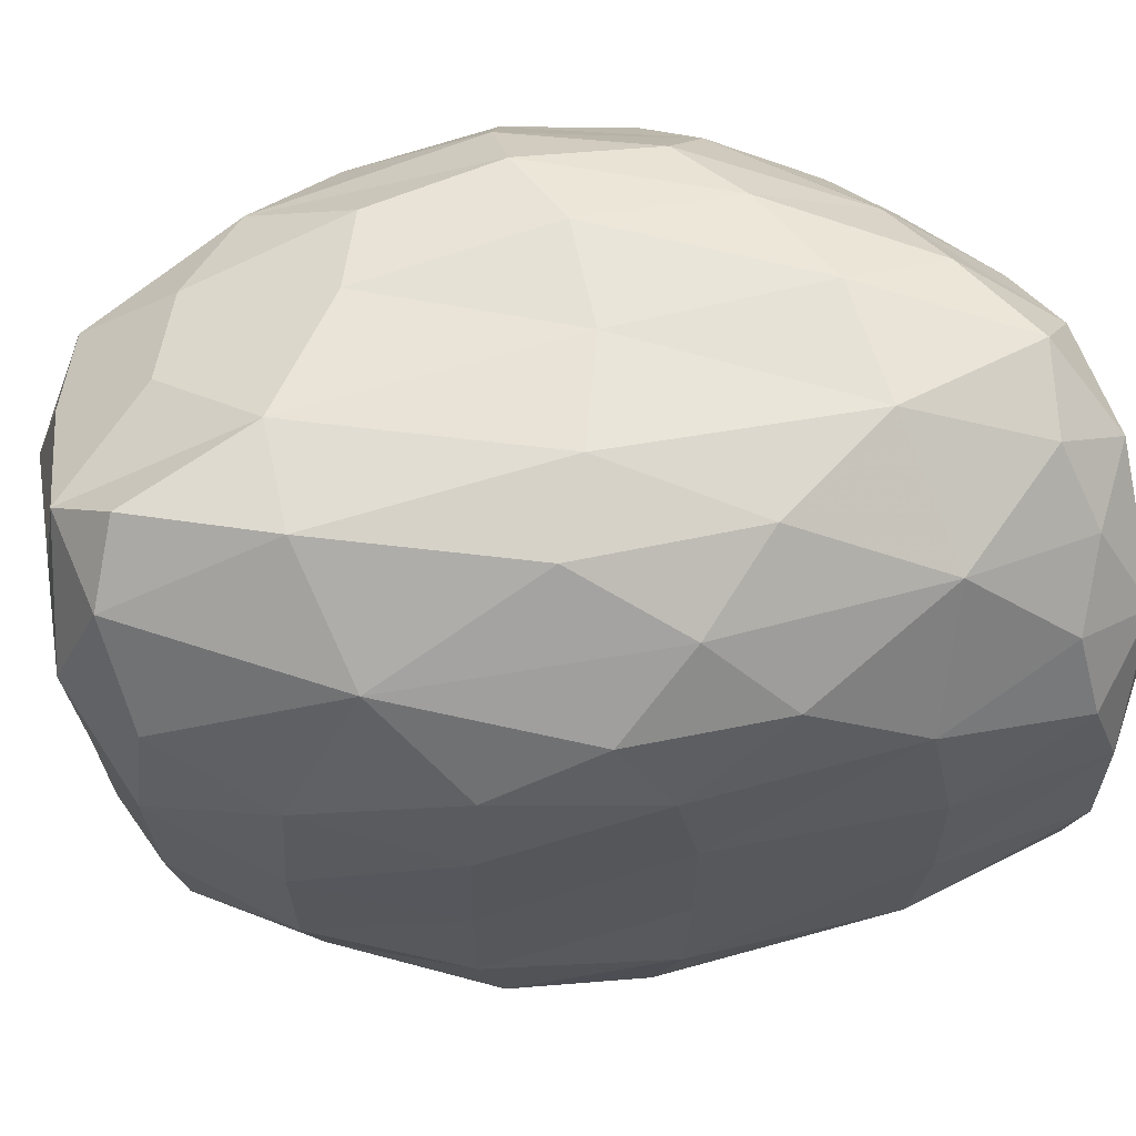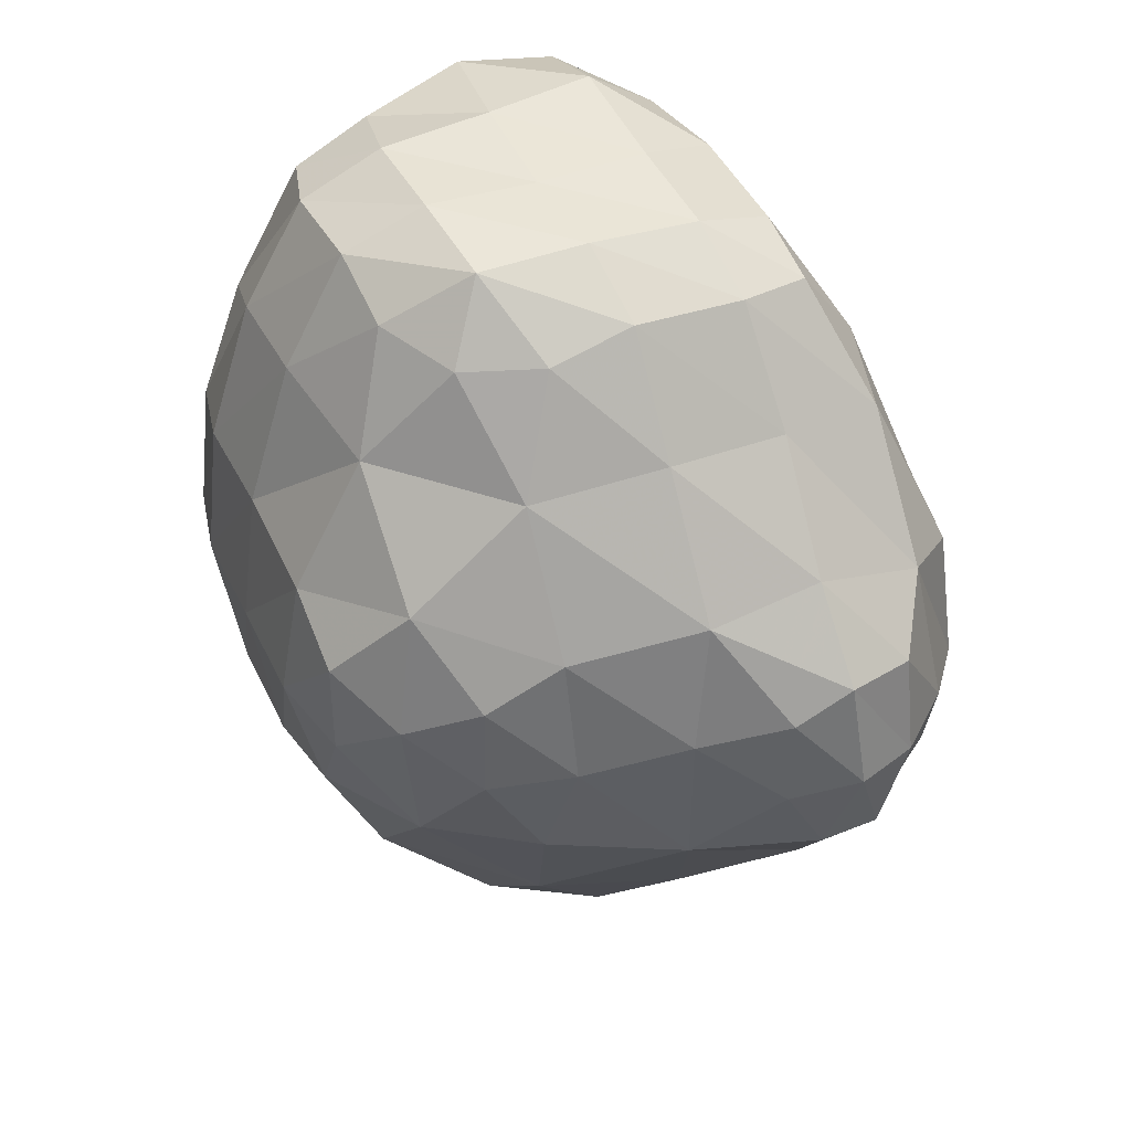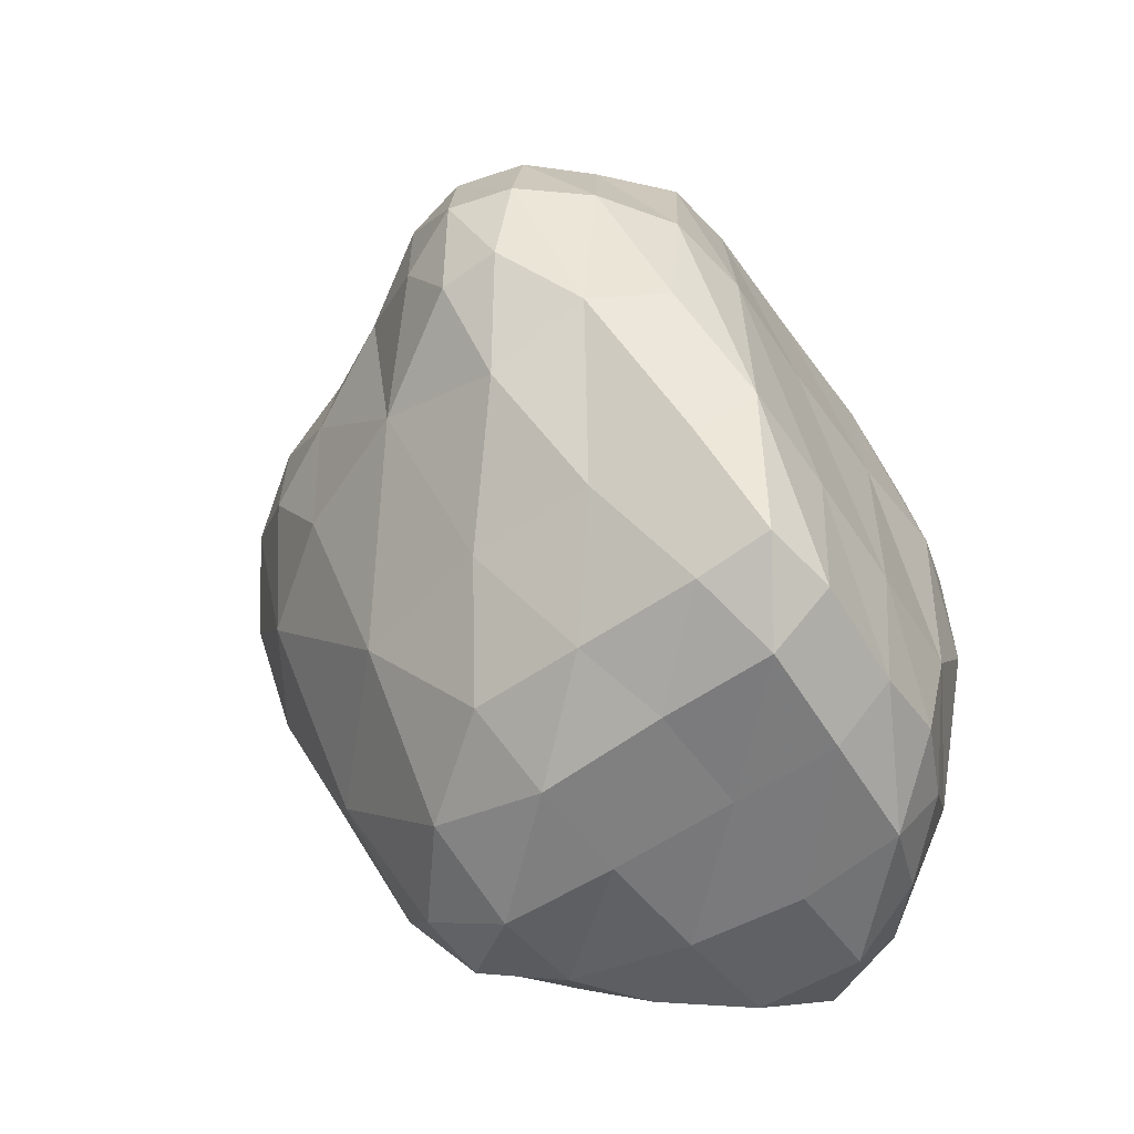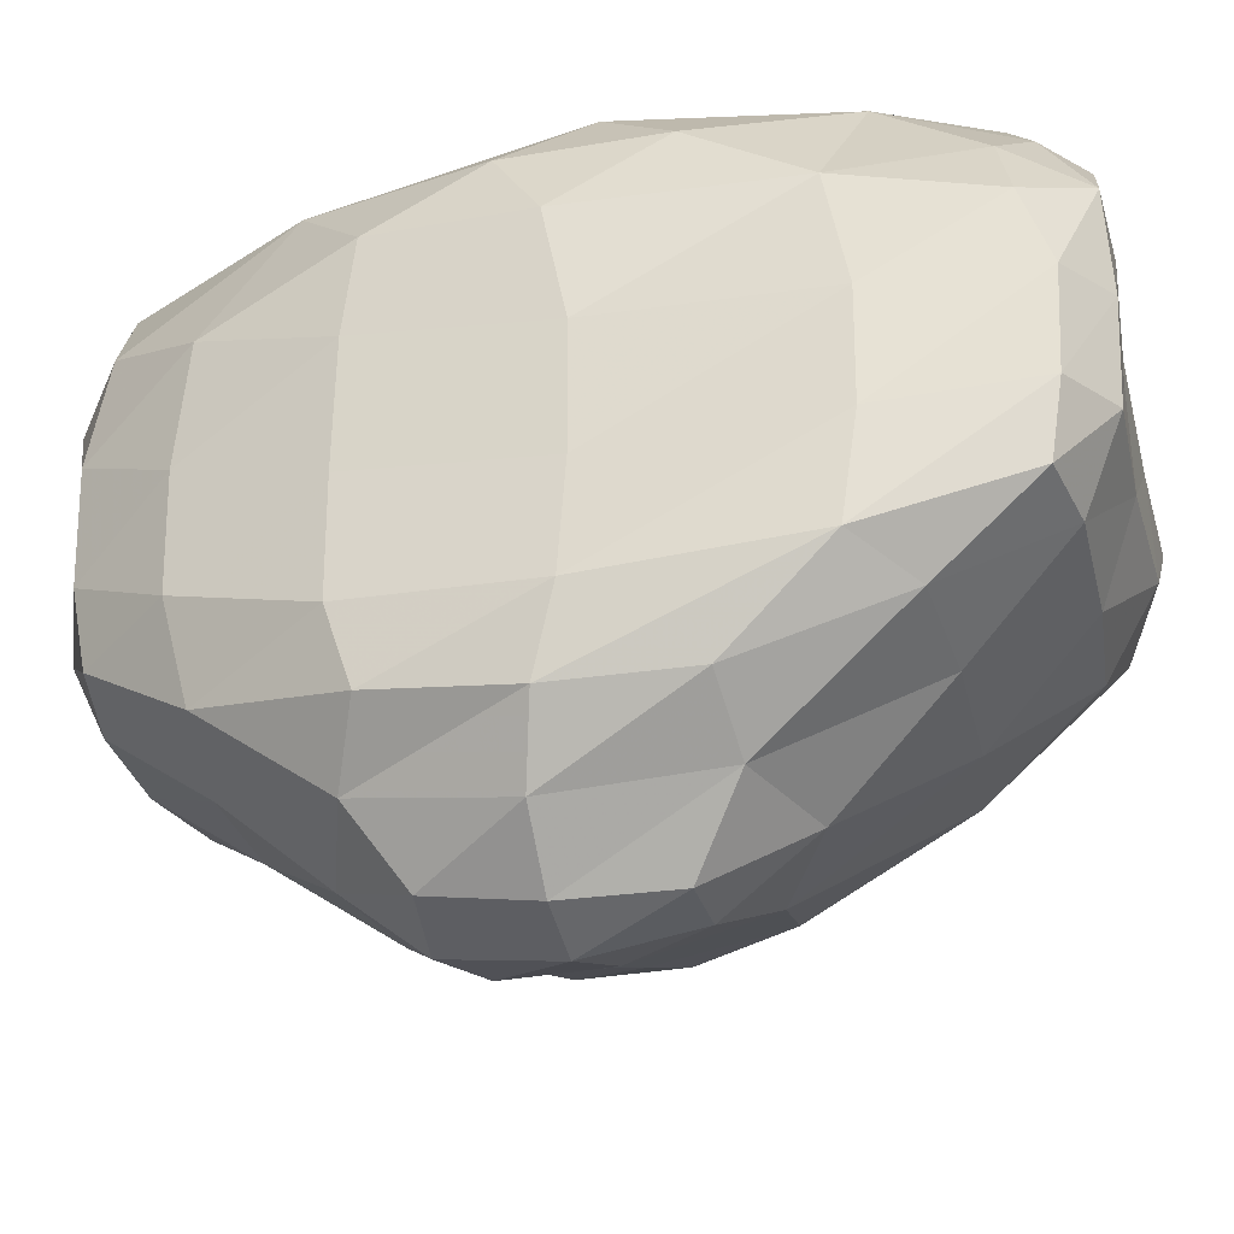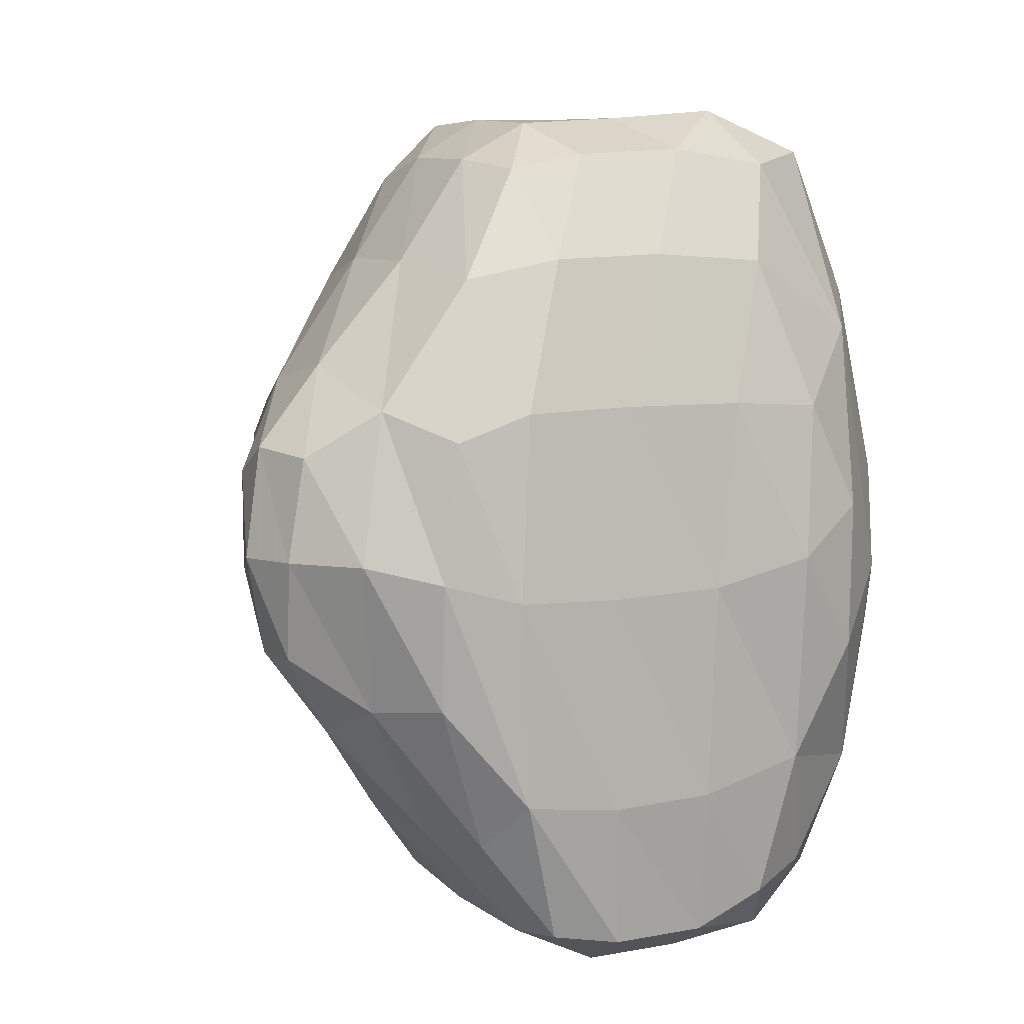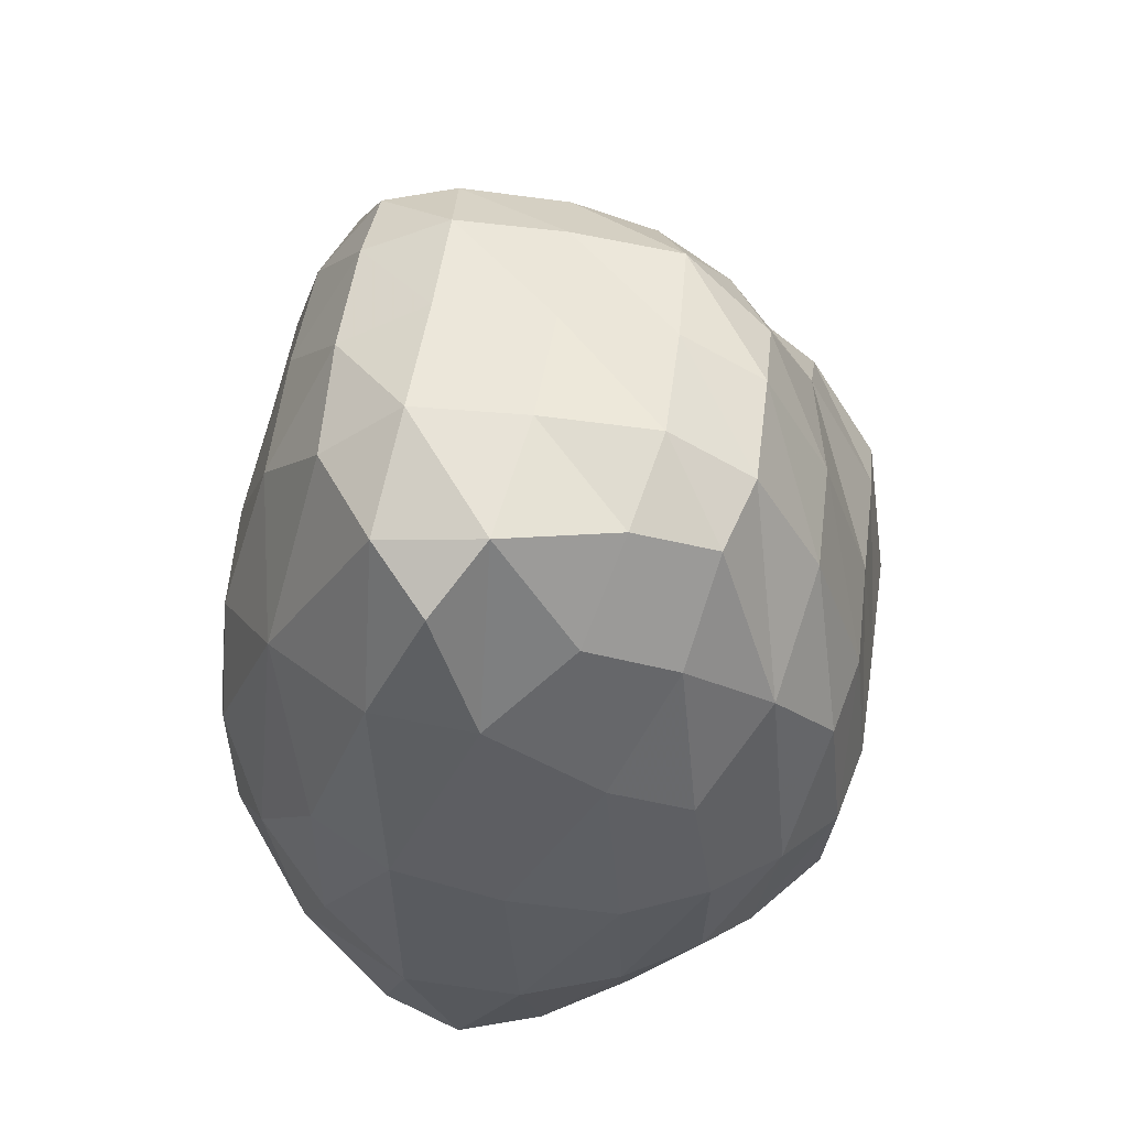
<metadata>
{"format":"obj","ext":"obj","renderer":"f3d","projection":"perspective","resolution":1024,"background":"white","views":[{"elev":61.5,"azim":77.8,"up":"+Y"},{"elev":43.5,"azim":-24.4,"up":"+Z"},{"elev":-59.4,"azim":35.0,"up":"+Z"},{"elev":-33.5,"azim":104.2,"up":"+Y"},{"elev":8.6,"azim":59.6,"up":"+Z"},{"elev":53.2,"azim":-171.6,"up":"+Z"}]}
</metadata>
<code>
v 87.12 81.15 20.9
v 82.89 83.56 9.934
v 82.9 84.59 9.951
v 88.05 85.75 20.83
v 83.92 82.32 9.799
v 84 83.72 9.265
v 83.94 85.2 9.697
v 84.52 86.29 9.94
v 85.28 81.29 9.99
v 85.52 82.36 9.287
v 85.57 83.81 9.305
v 85.65 85.41 9.394
v 85.7 86.94 9.648
v 86.34 87.8 10.18
v 86.85 81.21 9.845
v 87.28 82.32 9.34
v 87.31 83.83 9.335
v 87.24 85.52 9.279
v 87.24 86.85 9.415
v 86.37 87.81 20.62
v 88.53 81.21 9.821
v 88.86 82.3 9.3
v 88.8 83.8 9.232
v 88.69 85.38 9.302
v 88.24 86.59 9.964
v 89.56 81.25 10
v 89.74 82.2 9.821
v 89.66 83.67 9.751
v 89.6 84.8 10.13
v 88.14 84.18 21.05
v 81.38 82.02 13.78
v 81.27 83.49 13.41
v 81.29 85.11 13.38
v 81.41 86.19 13.69
v 88.16 82.5 20.97
v 82.27 80.67 13.72
v 82.3 82.43 11.57
v 81.98 84.27 11.33
v 82.27 85.65 11.5
v 82.26 86.92 13.09
v 82.89 87.75 13.68
v 83.67 79.65 13.76
v 84.02 80.64 11.59
v 88.11 81.39 20.77
v 83.36 86.26 10.95
v 83.95 87.27 11.39
v 83.94 88.05 13.01
v 87.01 82.23 21.42
v 85.49 78.89 13.57
v 86.03 80.15 11.29
v 85.1 87.76 10.93
v 85.34 88.17 12.3
v 87.03 77.97 14.02
v 87.2 78.84 12.8
v 87.77 80.13 11.26
v 87.49 87.46 10.33
v 87.01 88.08 12.14
v 87.85 77.97 14.05
v 88.59 78.87 13.35
v 89.2 80.27 11.37
v 89.12 85.84 10.34
v 88.69 87.04 11.73
v 88.07 87.93 13.7
v 89.51 79.49 13.46
v 89.92 80.61 12.06
v 89.95 82.03 11.84
v 89.9 83.62 11.83
v 89.75 85.31 12.14
v 89.61 86.38 13.73
v 81.34 81.21 15.23
v 81.02 82.32 15.46
v 81.03 83.89 15.45
v 81.04 85.44 15.42
v 81.29 86.53 15.38
v 82.86 79.71 15.19
v 81.96 80.33 16.05
v 81.96 87.34 15.59
v 82.82 87.98 15.55
v 83.97 79.2 15.46
v 83.96 88.23 15.09
v 86.42 77.95 15.15
v 85.33 78.57 16.01
v 85.49 88.27 15.11
v 87.33 77.59 15.44
v 86.99 88.28 15.58
v 88.17 77.84 15.47
v 89.02 78.56 15.46
v 88.98 87.3 14.75
v 88.06 87.94 16.1
v 89.71 79.42 15.24
v 89.94 80.49 14.93
v 89.89 82 14.84
v 89.9 83.76 14.85
v 89.93 85.33 15.16
v 89.61 86.41 15.82
v 81.35 81.22 16.64
v 81.32 82.27 17.23
v 81.31 83.91 17.44
v 81.27 85.42 17.46
v 81.5 86.47 17.34
v 82.89 79.71 16.6
v 82.29 80.65 17.73
v 82.3 82.22 19.12
v 81.98 83.97 19.46
v 81.94 85.45 19.42
v 82.28 87 18.61
v 83.11 87.89 17.35
v 83.91 79.49 17.26
v 83.88 80.59 19.1
v 83.48 81.83 20.45
v 83.41 87.35 19.52
v 84.21 88.03 17.73
v 86.43 77.95 16.53
v 85.65 78.89 17.75
v 85.65 80.15 19.46
v 84.62 87.52 19.96
v 85.73 88.11 18.84
v 87.2 77.87 16.96
v 87.15 78.81 18.06
v 87.23 80.09 19.49
v 87.15 87.05 21.02
v 87.15 88.01 18.83
v 88.14 78.11 16.88
v 88.73 79 17.53
v 88.7 80.33 19.27
v 89 81.62 19.53
v 89.03 83.26 19.57
v 88.99 85.04 19.44
v 88.64 86.9 18.39
v 86.99 85.51 21.64
v 89.57 79.72 17.13
v 89.64 80.79 17.47
v 89.64 82.42 17.49
v 89.68 84.2 17.46
v 89.59 85.64 17.34
v 86.99 83.75 21.5
v 82.88 82.84 20.66
v 82.84 83.96 21.02
v 82.81 85.41 20.91
v 83.1 86.41 20.73
v 84.5 81.25 20.6
v 84.03 82.39 21.42
v 83.95 83.83 21.53
v 83.93 85.31 21.48
v 84.19 86.59 21.12
v 85.64 81.22 20.92
v 85.51 82.29 21.49
v 85.45 83.73 21.51
v 85.48 85.37 21.57
v 85.73 87.06 21.31
f 10 9 5
f 5 9 43
f 16 15 10
f 9 10 15
f 22 21 16
f 15 16 21
f 27 26 22
f 21 22 26
f 6 5 2
f 2 5 37
f 11 10 6
f 5 6 10
f 17 16 11
f 10 11 16
f 23 22 17
f 16 17 22
f 28 27 23
f 22 23 27
f 7 6 3
f 2 3 6
f 12 11 7
f 6 7 11
f 18 17 12
f 11 12 17
f 24 23 18
f 17 18 23
f 29 28 24
f 23 24 28
f 13 12 8
f 7 8 12
f 19 18 13
f 12 13 18
f 25 24 19
f 18 19 24
f 139 144 140
f 13 14 19
f 54 53 49
f 49 53 81
f 59 58 54
f 53 54 58
f 43 42 36
f 36 42 75
f 50 49 43
f 42 43 49
f 50 43 9
f 150 121 20
f 55 54 50
f 49 50 54
f 55 50 15
f 9 15 50
f 60 59 55
f 54 55 59
f 60 55 21
f 15 21 55
f 65 64 60
f 59 60 64
f 65 60 26
f 21 26 60
f 37 36 31
f 31 36 70
f 5 43 37
f 144 149 145
f 128 129 4
f 36 37 43
f 145 111 140
f 117 20 122
f 66 65 27
f 26 27 65
f 38 2 37
f 150 145 149
f 38 37 32
f 31 32 37
f 67 66 28
f 27 28 66
f 39 3 38
f 2 38 3
f 39 38 33
f 32 33 38
f 45 7 39
f 3 39 7
f 68 67 29
f 28 29 67
f 68 29 61
f 24 61 29
f 40 39 34
f 33 34 39
f 46 8 45
f 7 45 8
f 46 45 40
f 39 40 45
f 51 13 46
f 8 46 13
f 62 61 25
f 24 25 61
f 62 25 56
f 19 56 25
f 69 68 62
f 61 62 68
f 47 46 41
f 40 41 46
f 52 14 51
f 13 51 14
f 52 51 47
f 46 47 51
f 57 56 14
f 19 14 56
f 14 52 57
f 145 140 144
f 63 62 57
f 56 57 62
f 84 81 53
f 130 4 121
f 86 84 58
f 53 58 84
f 79 75 42
f 116 150 117
f 82 49 81
f 106 140 111
f 82 79 49
f 42 49 79
f 87 86 59
f 58 59 86
f 90 87 64
f 59 64 87
f 76 36 75
f 20 117 150
f 76 70 36
f 121 4 129
f 91 90 65
f 64 65 90
f 71 31 70
f 20 121 122
f 92 91 66
f 65 66 91
f 72 32 71
f 31 71 32
f 93 92 67
f 66 67 92
f 73 33 72
f 32 72 33
f 94 93 68
f 67 68 93
f 74 34 73
f 33 73 34
f 77 40 74
f 34 74 40
f 95 94 69
f 68 69 94
f 95 69 88
f 62 88 69
f 78 41 77
f 40 77 41
f 80 47 78
f 41 78 47
f 83 52 80
f 47 80 52
f 85 57 83
f 52 83 57
f 89 88 63
f 62 63 88
f 89 63 85
f 57 85 63
f 118 113 84
f 81 84 113
f 123 118 86
f 84 86 118
f 108 101 79
f 75 79 101
f 114 82 113
f 81 113 82
f 114 108 82
f 79 82 108
f 119 114 118
f 113 118 114
f 124 123 87
f 86 87 123
f 124 119 123
f 118 123 119
f 131 124 90
f 87 90 124
f 102 76 101
f 75 101 76
f 102 96 76
f 70 76 96
f 109 102 108
f 101 108 102
f 115 109 114
f 108 114 109
f 120 115 119
f 114 119 115
f 125 120 124
f 119 124 120
f 132 131 91
f 90 91 131
f 132 125 131
f 124 131 125
f 97 71 96
f 70 96 71
f 103 97 102
f 96 102 97
f 110 103 109
f 102 109 103
f 133 132 92
f 91 92 132
f 133 126 132
f 125 132 126
f 98 72 97
f 71 97 72
f 104 98 103
f 97 103 98
f 134 133 93
f 92 93 133
f 134 127 133
f 126 133 127
f 99 73 98
f 72 98 73
f 105 99 104
f 98 104 99
f 135 134 94
f 93 94 134
f 135 128 134
f 127 134 128
f 100 74 99
f 73 99 74
f 106 100 105
f 99 105 100
f 106 77 100
f 74 100 77
f 129 135 95
f 94 95 135
f 111 145 116
f 128 135 129
f 150 116 145
f 88 129 95
f 107 78 106
f 77 106 78
f 112 107 111
f 106 111 107
f 112 80 107
f 78 107 80
f 117 112 116
f 111 116 112
f 117 83 112
f 80 112 83
f 122 85 117
f 83 117 85
f 122 129 89
f 88 89 129
f 149 130 150
f 121 129 122
f 121 150 130
f 85 122 89
f 146 141 115
f 109 115 141
f 1 146 120
f 115 120 146
f 44 1 125
f 120 125 1
f 142 110 141
f 109 141 110
f 142 137 110
f 103 110 137
f 147 142 146
f 141 146 142
f 48 147 1
f 146 1 147
f 35 44 126
f 125 126 44
f 35 48 44
f 1 44 48
f 138 104 137
f 103 137 104
f 143 138 142
f 137 142 138
f 148 143 147
f 142 147 143
f 136 148 48
f 147 48 148
f 30 35 127
f 126 127 35
f 30 136 35
f 48 35 136
f 139 105 138
f 104 138 105
f 144 139 143
f 138 143 139
f 149 144 148
f 143 148 144
f 130 149 136
f 148 136 149
f 4 30 128
f 127 128 30
f 4 130 30
f 136 30 130
f 140 106 139
f 105 139 106

</code>
